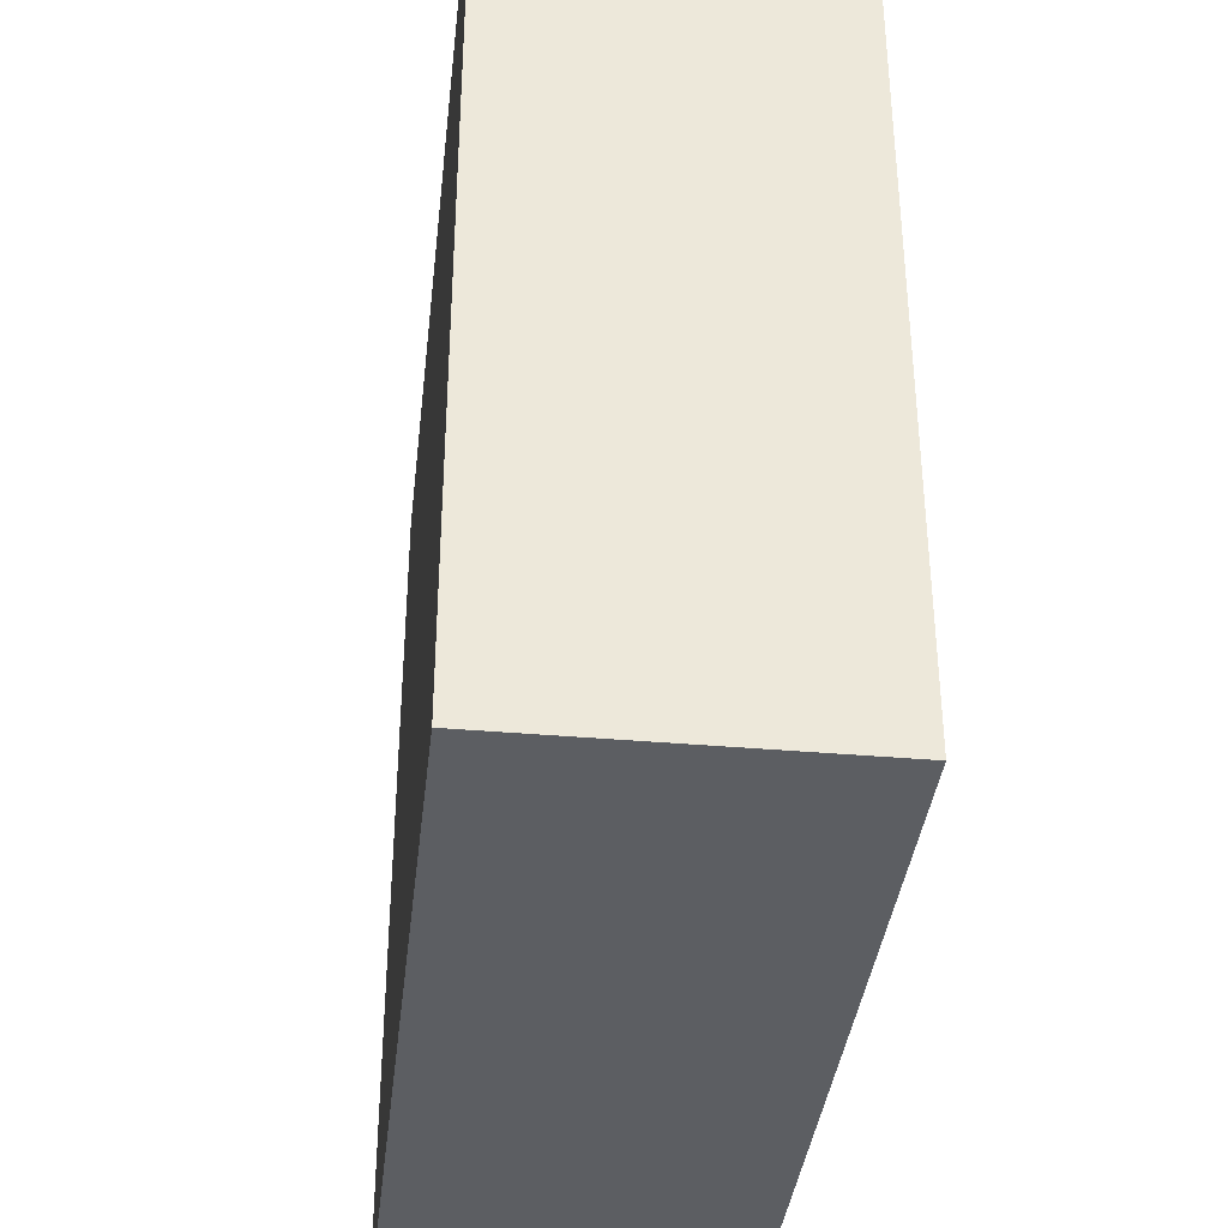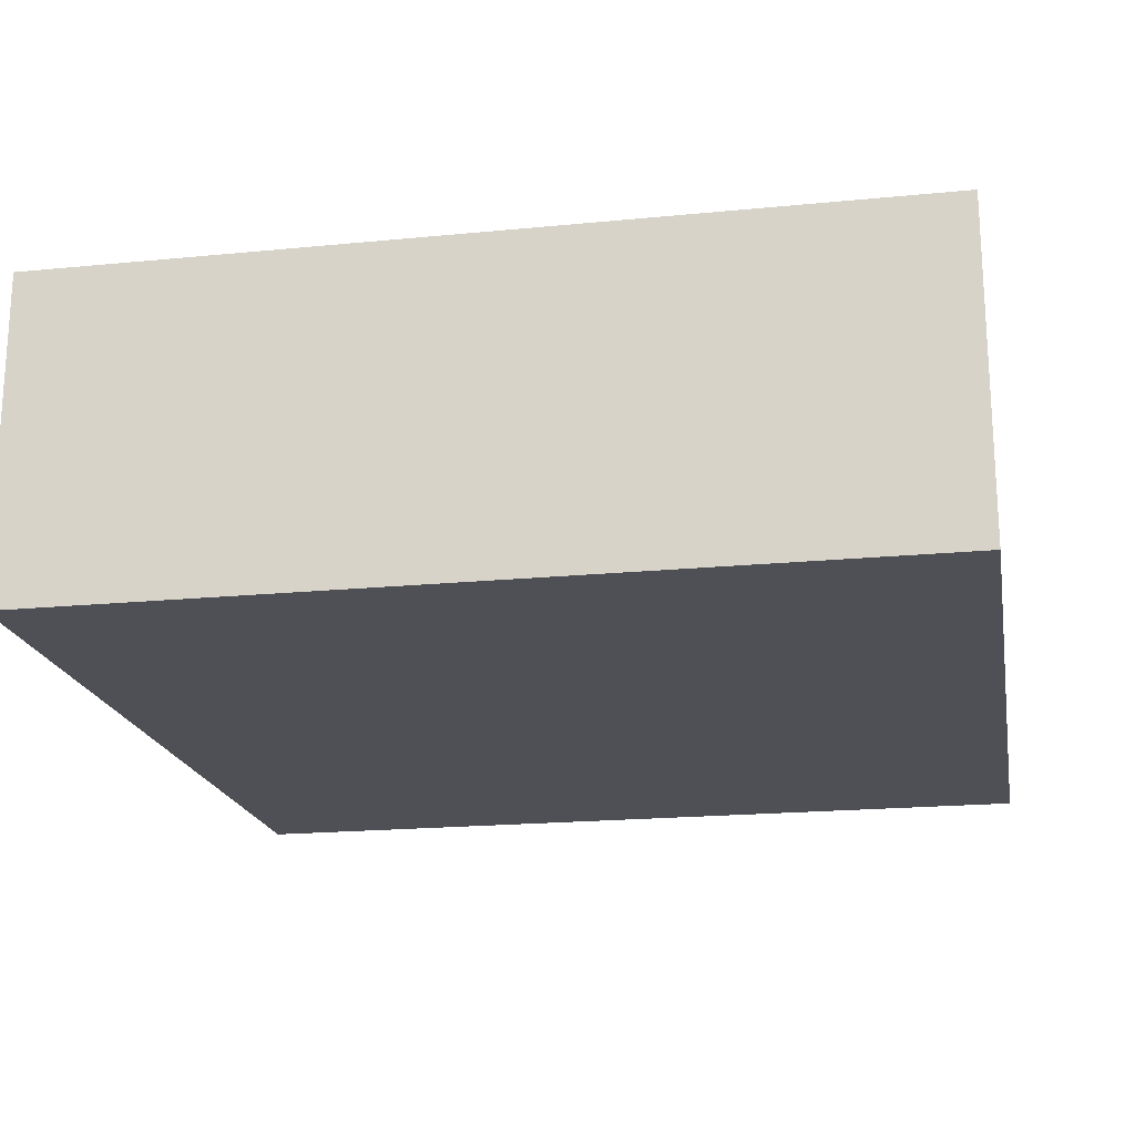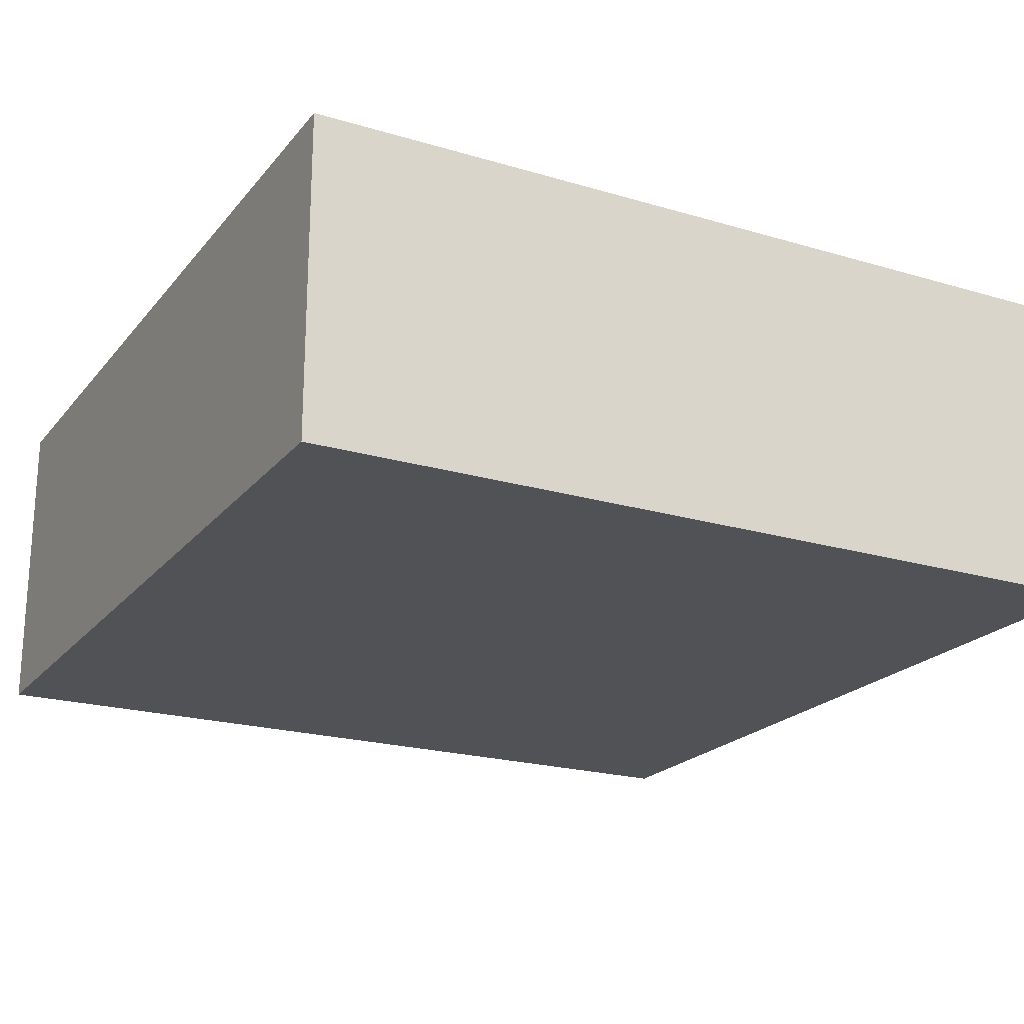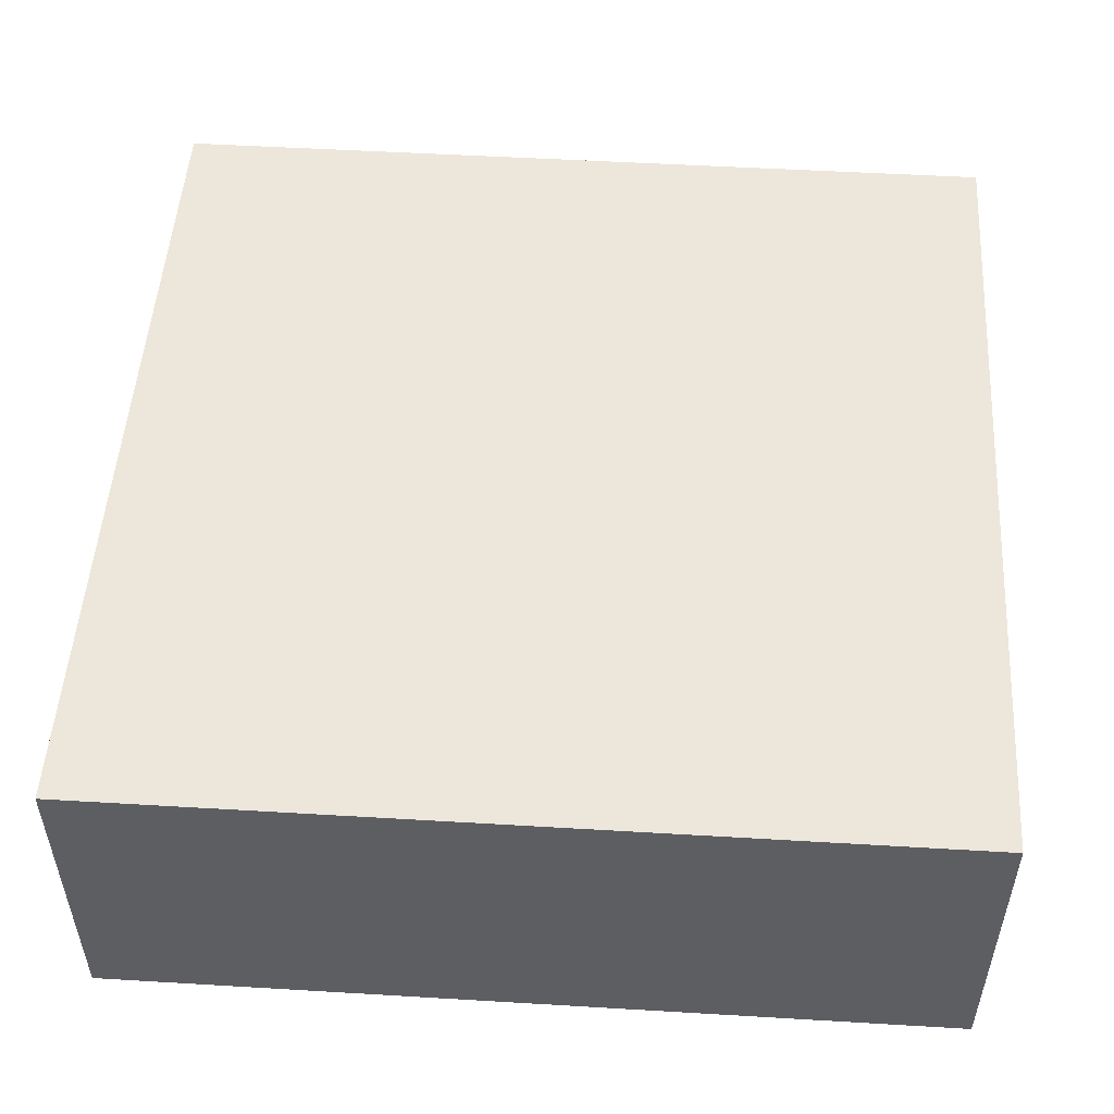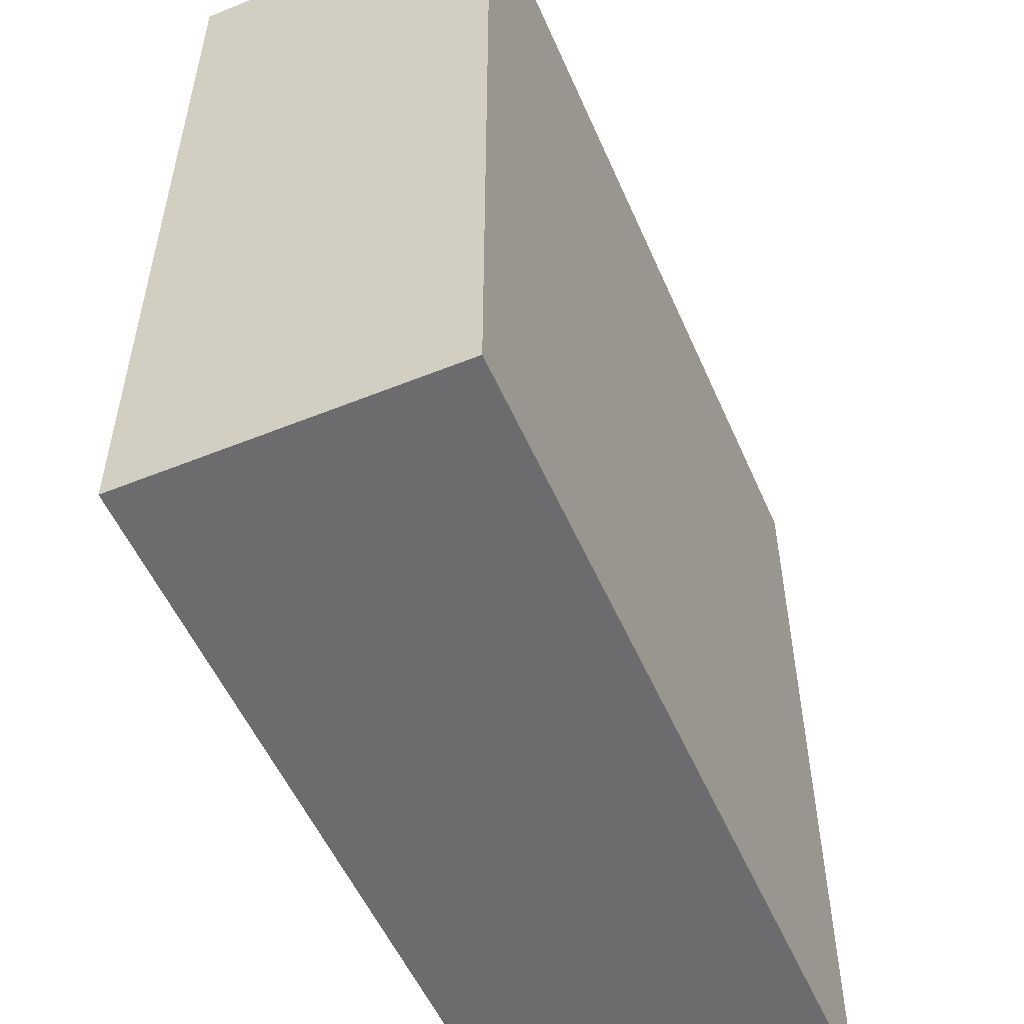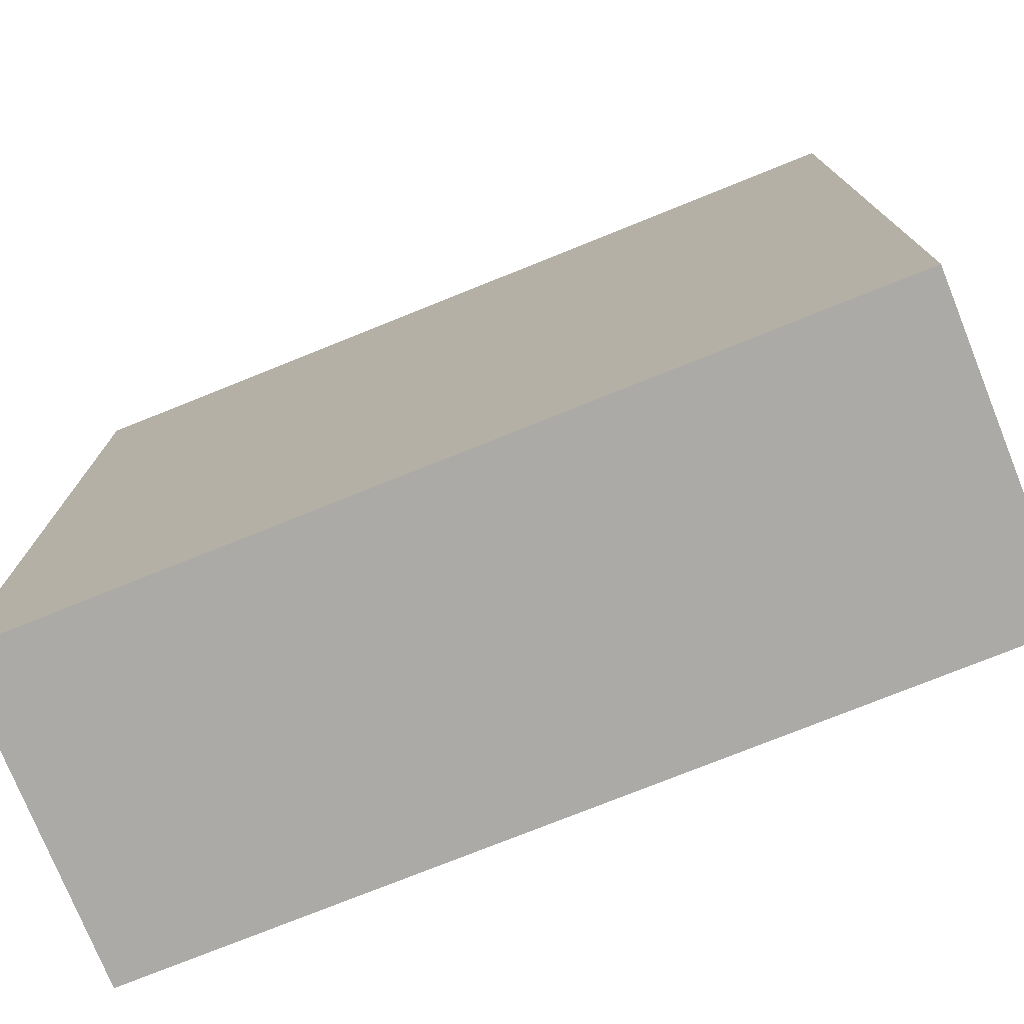
<metadata>
{"format":"obj","ext":"obj","renderer":"f3d","projection":"perspective","resolution":1024,"background":"white","views":[{"elev":-37.5,"azim":-96.4,"up":"+Z"},{"elev":-19.4,"azim":-79.6,"up":"+Y"},{"elev":-21.2,"azim":-117.9,"up":"+Y"},{"elev":51.2,"azim":-86.3,"up":"+Y"},{"elev":-53.8,"azim":-66.7,"up":"+Z"},{"elev":-75.9,"azim":-158.1,"up":"+Z"}]}
</metadata>
<code>
o Cube
v 1 0.375 -1
v 1 -0.375 -1
v 1 0.375 1
v 1 -0.375 1
v -1 0.375 -1
v -1 -0.375 -1
v -1 0.375 1
v -1 -0.375 1
f 1 5 7 3
f 4 3 7 8
f 8 7 5 6
f 6 2 4 8
f 2 1 3 4
f 6 5 1 2

</code>
